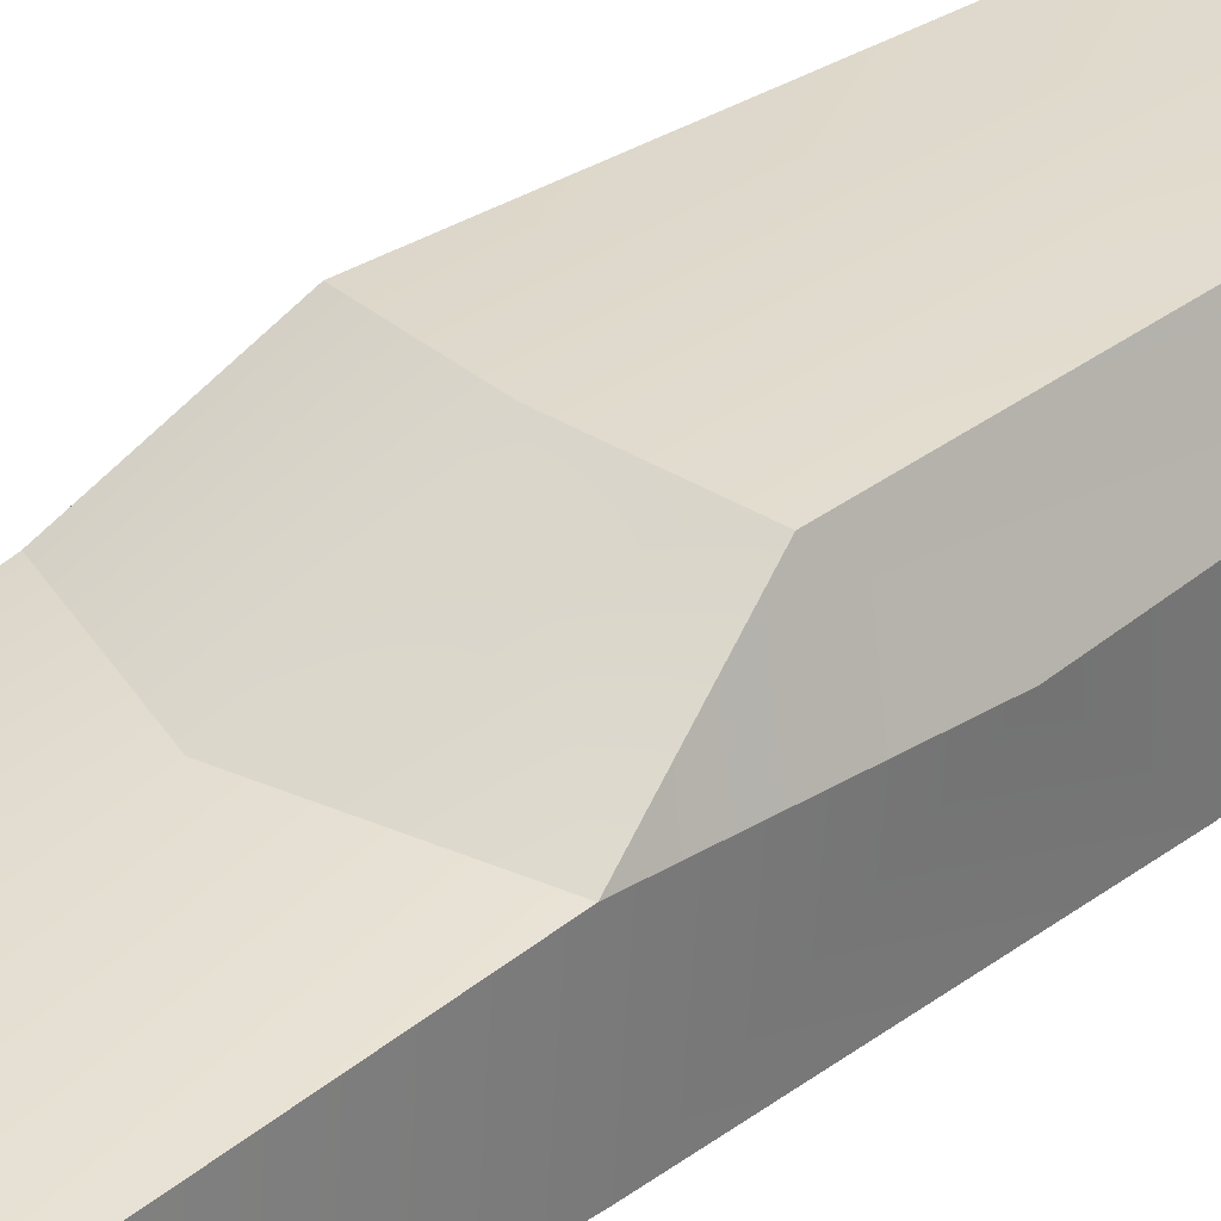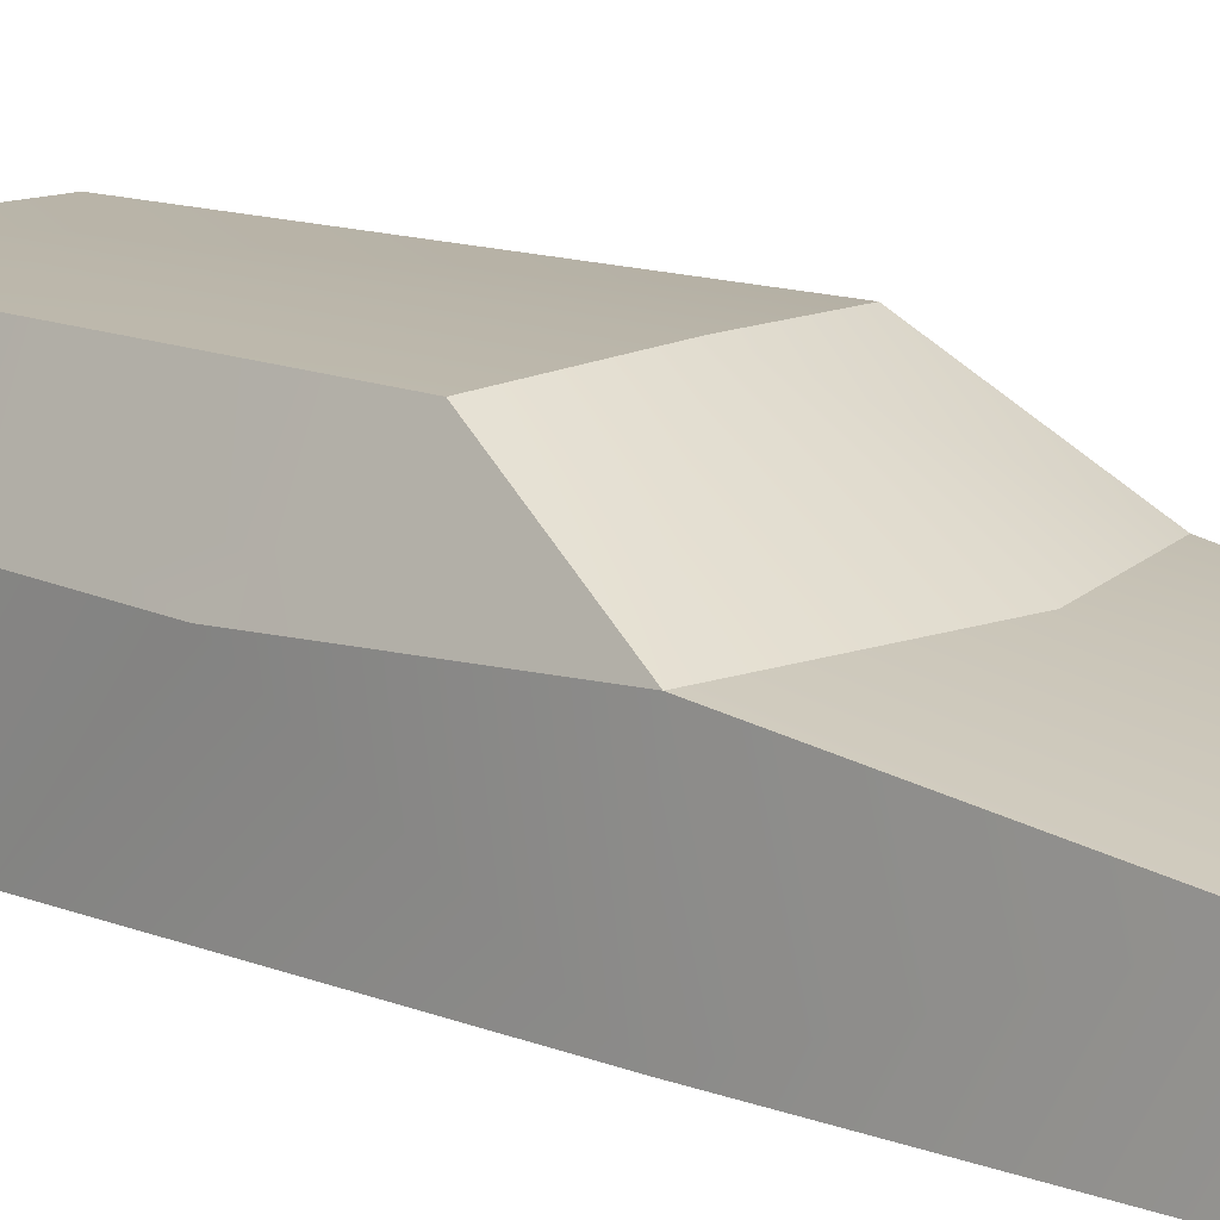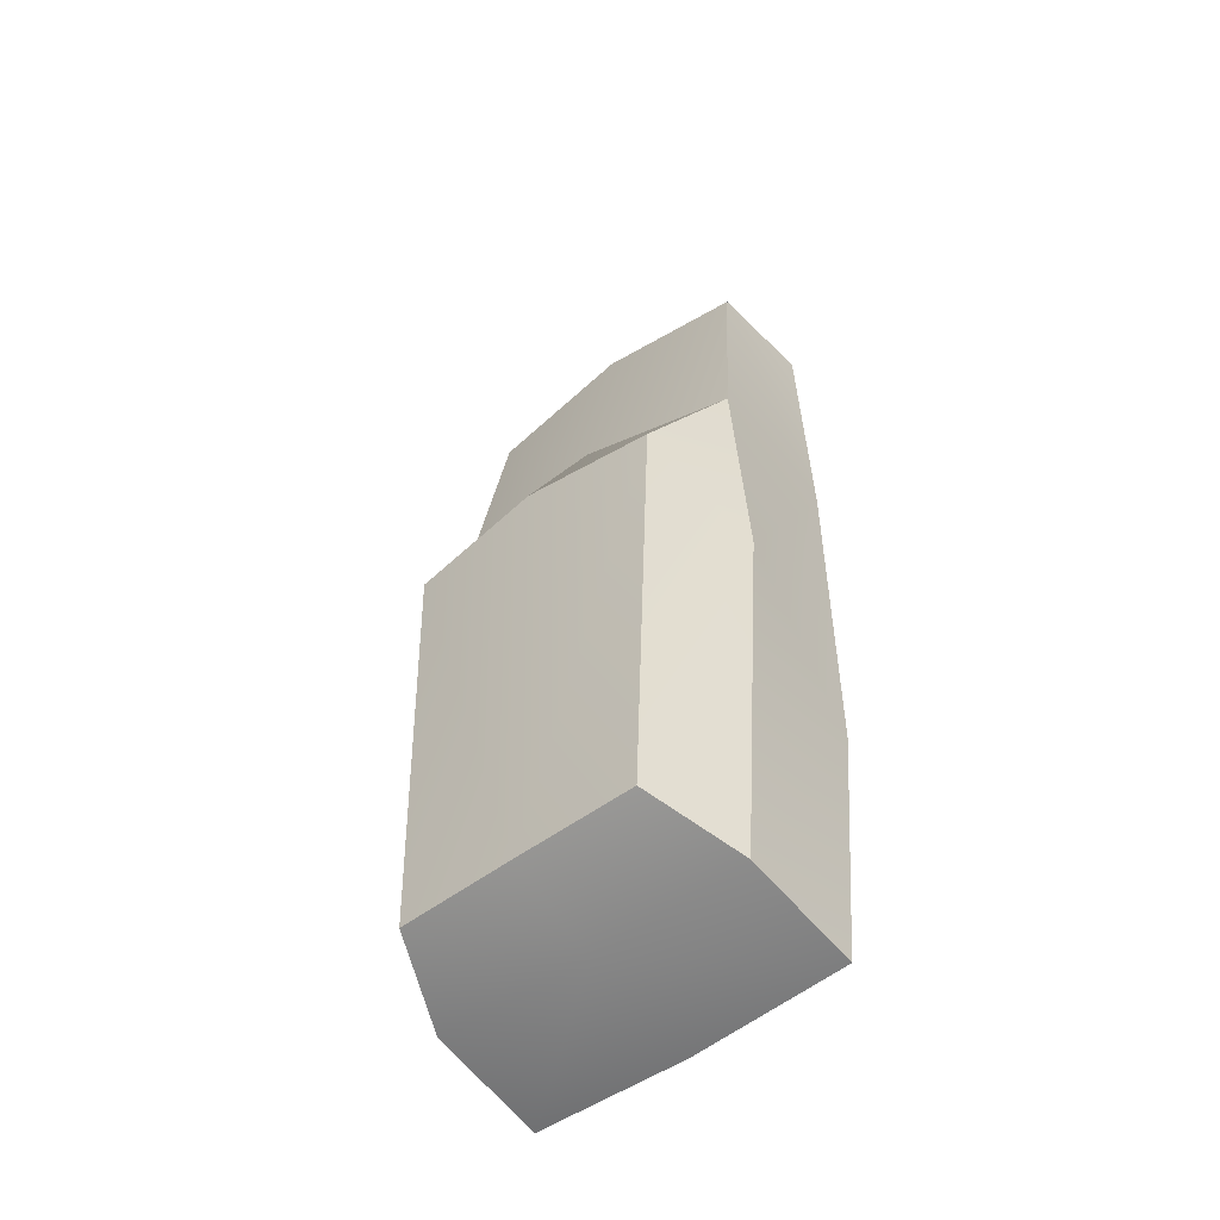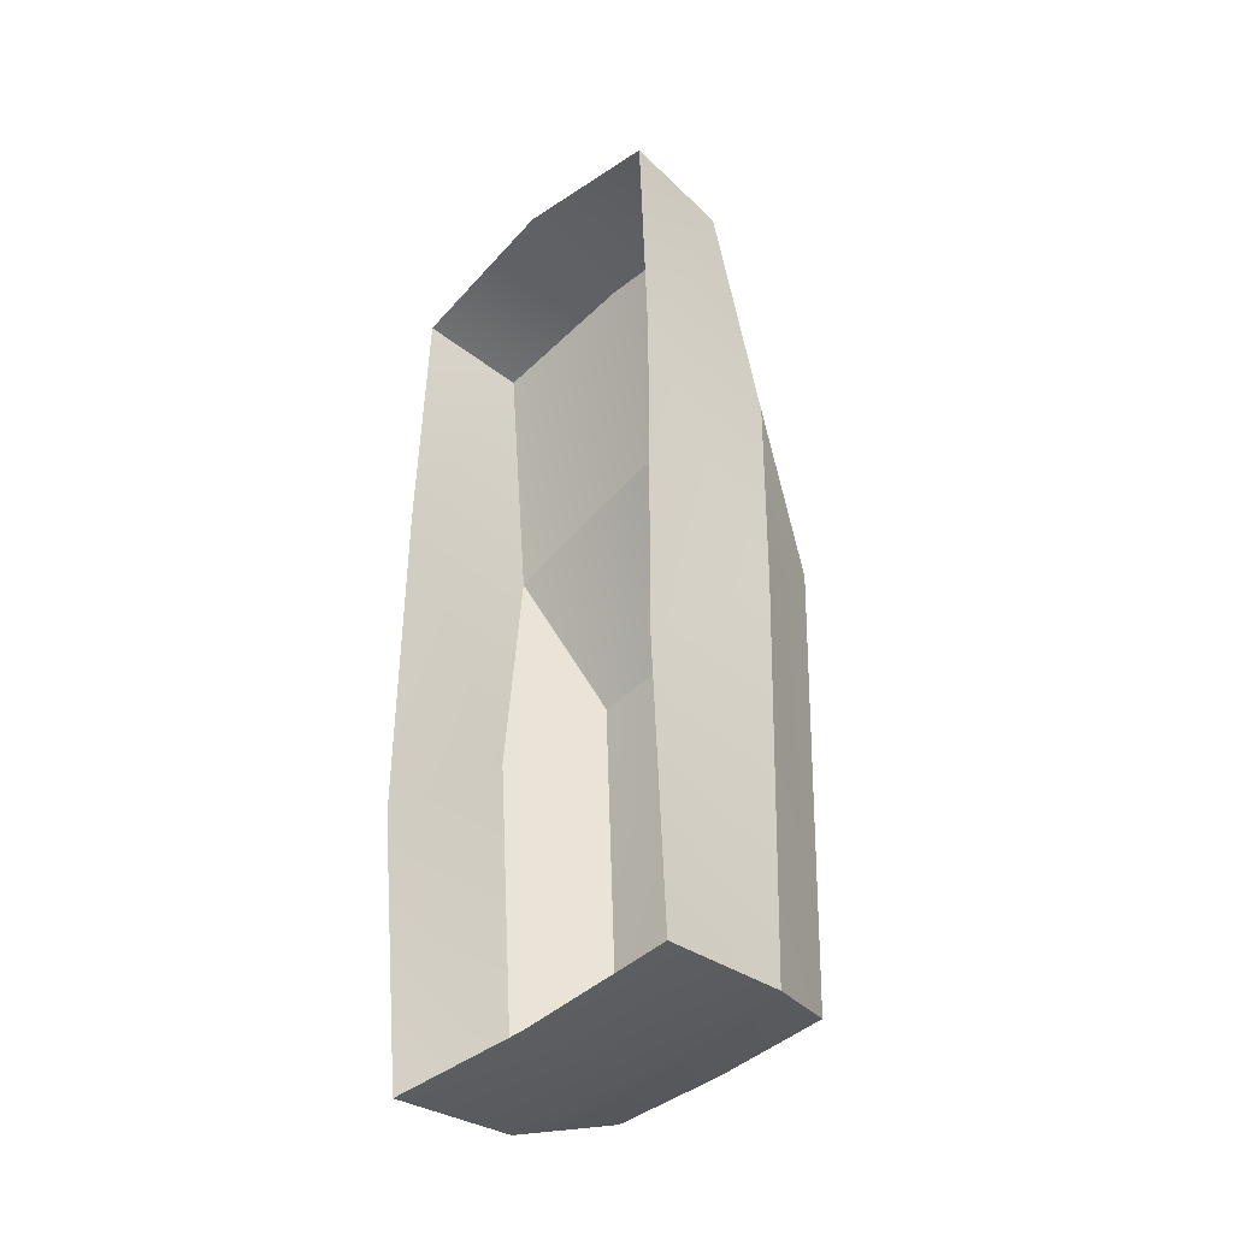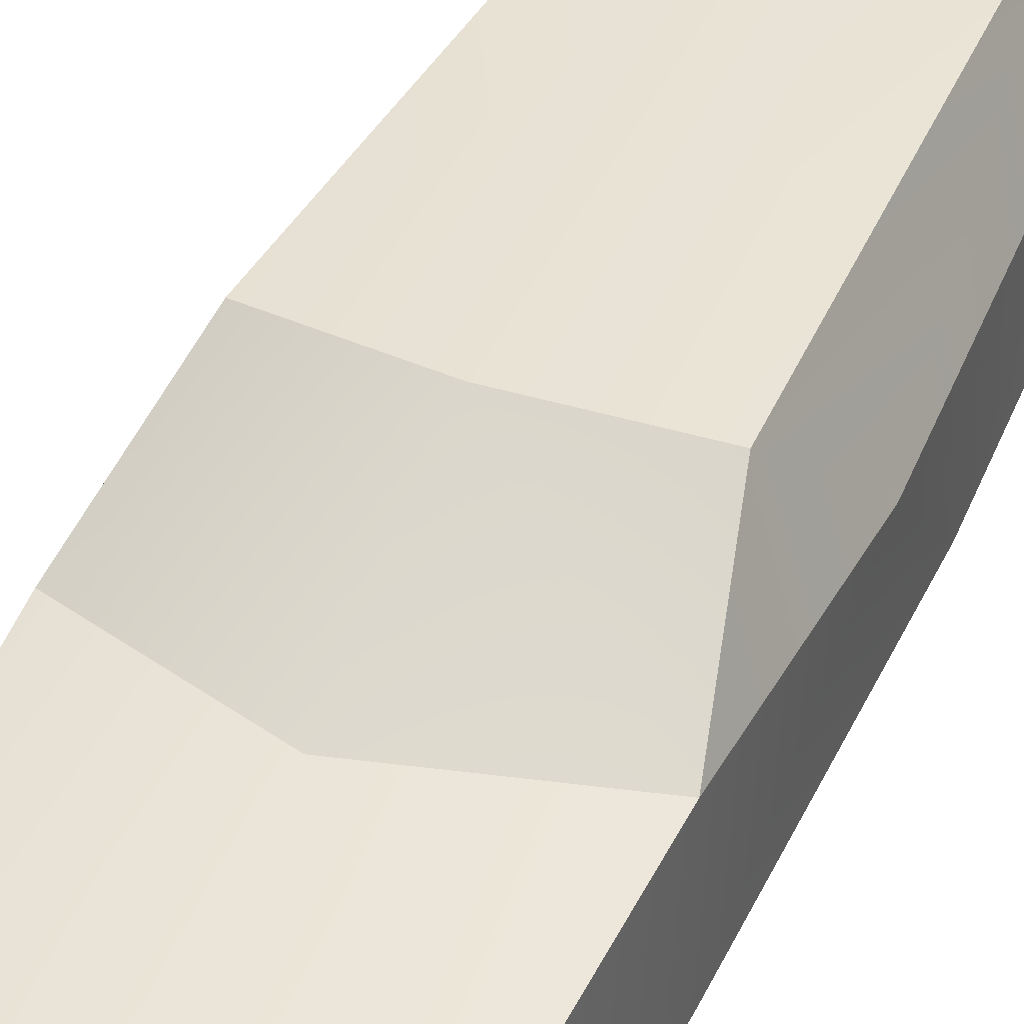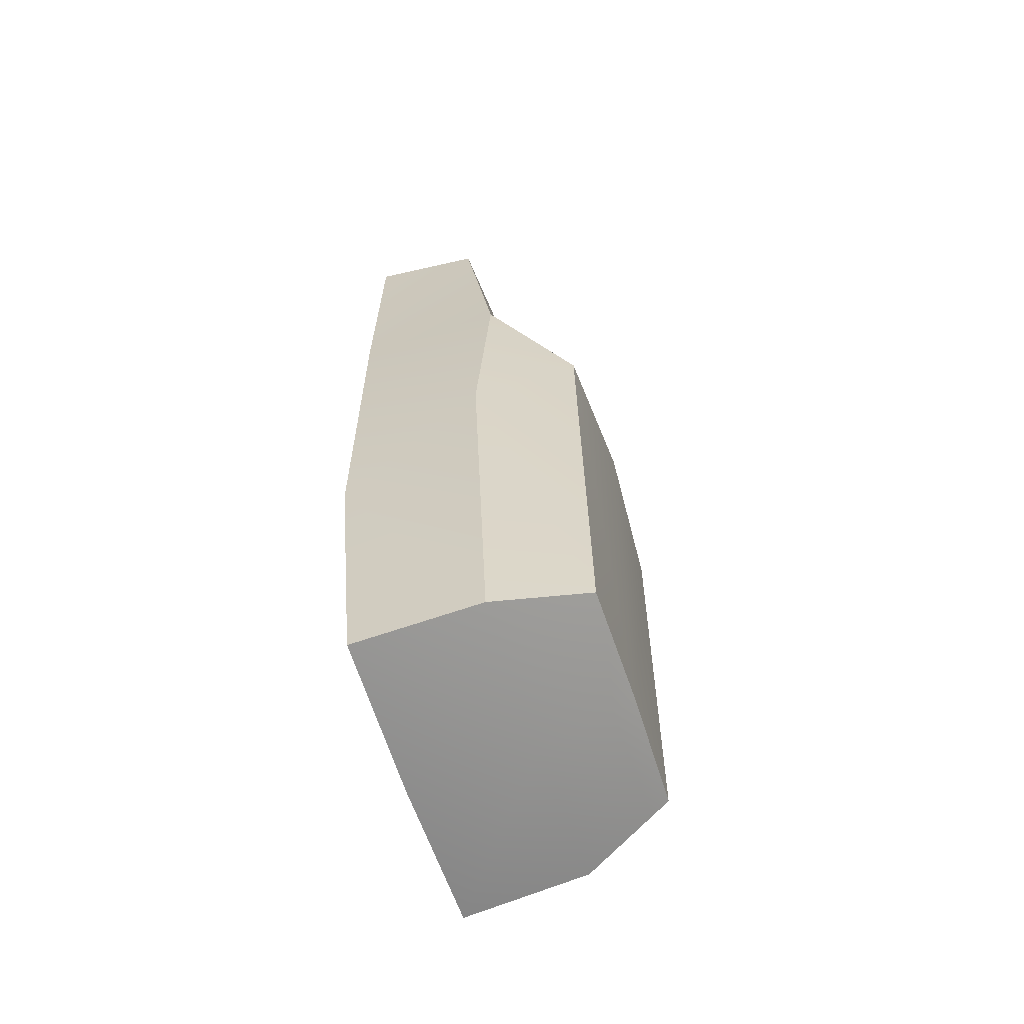
<metadata>
{"format":"obj","ext":"obj","renderer":"f3d","projection":"perspective","resolution":1024,"background":"white","views":[{"elev":33.1,"azim":45.7,"up":"+Y"},{"elev":13.8,"azim":-49.2,"up":"+Y"},{"elev":-53.4,"azim":-141.3,"up":"+Z"},{"elev":-41.9,"azim":46.4,"up":"+Z"},{"elev":41.3,"azim":24.3,"up":"+Y"},{"elev":-62.6,"azim":107.9,"up":"+Z"}]}
</metadata>
<code>
o Volvo_850_T-5R_LOD_volvo-850-t-sr_lod
v 0.802 0.9351 0.9005
v 0 1.376 0.3306
v 0 0.9737 1.161
v 0.6403 1.342 0.2464
v 0.7297 0.7517 2.17
v 0 0.781 2.287
v 0 0.2221 2.389
v 0.7612 0.2233 2.208
v 0.8355 0.8792 -0.2249
v 0.8 0.2264 0.8756
v 0.7908 0.2251 -0.8637
v 0.5569 1.345 -1.982
v 0 1.354 -1.991
v 0.7298 0.922 -2.121
v 0.7439 0.3326 -2.181
v 0 0.9211 -2.165
v 0 0.3288 -2.215
v -0.802 0.9351 0.9005
v -0.6403 1.342 0.2464
v -0.7297 0.7517 2.17
v -0.7612 0.2233 2.208
v -0.8355 0.8792 -0.2249
v -0.7908 0.2251 -0.8637
v -0.8 0.2264 0.8756
v -0.5569 1.345 -1.982
v -0.7298 0.922 -2.121
v -0.7439 0.3326 -2.181
f 1 2 3
f 2 1 4
f 3 5 1
f 5 3 6
f 7 5 6
f 5 7 8
f 9 10 11
f 9 1 10
f 9 4 1
f 4 9 12
f 4 13 2
f 13 4 12
f 12 9 14
f 14 9 11
f 14 11 15
f 16 15 17
f 15 16 14
f 16 12 14
f 12 16 13
f 5 10 1
f 10 5 8
f 18 2 19
f 2 18 3
f 3 20 6
f 20 3 18
f 7 20 21
f 20 7 6
f 22 23 24
f 22 24 18
f 22 18 19
f 19 25 22
f 19 13 25
f 13 19 2
f 25 26 22
f 26 23 22
f 26 27 23
f 16 27 26
f 27 16 17
f 16 25 13
f 25 16 26
f 20 24 21
f 24 20 18

</code>
